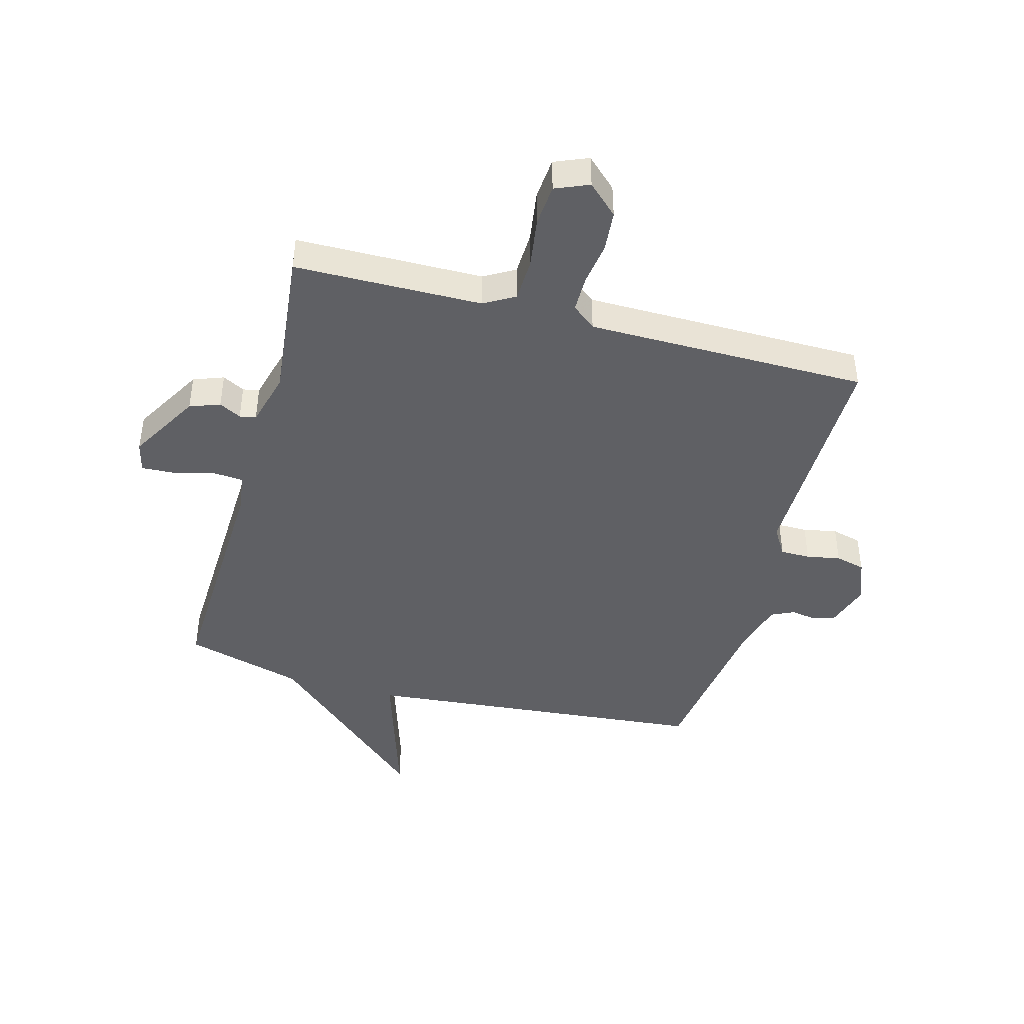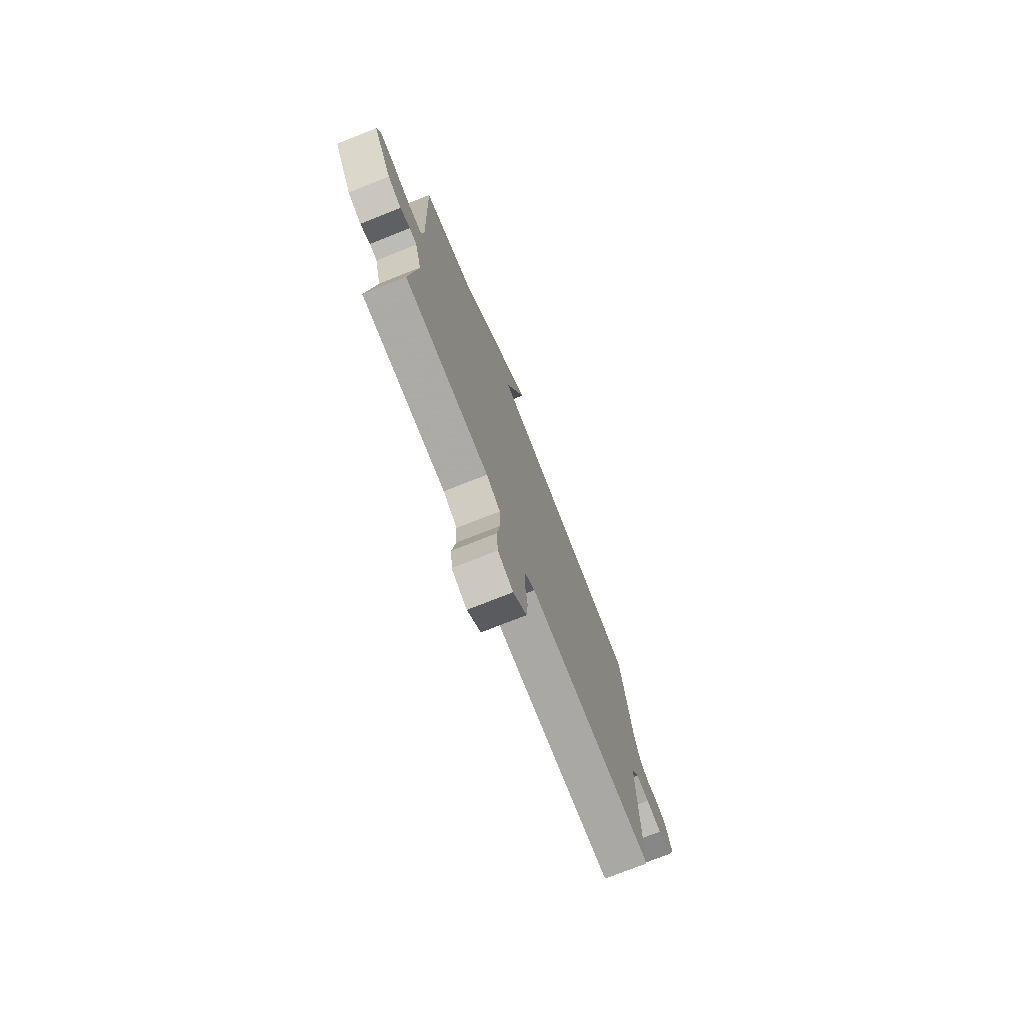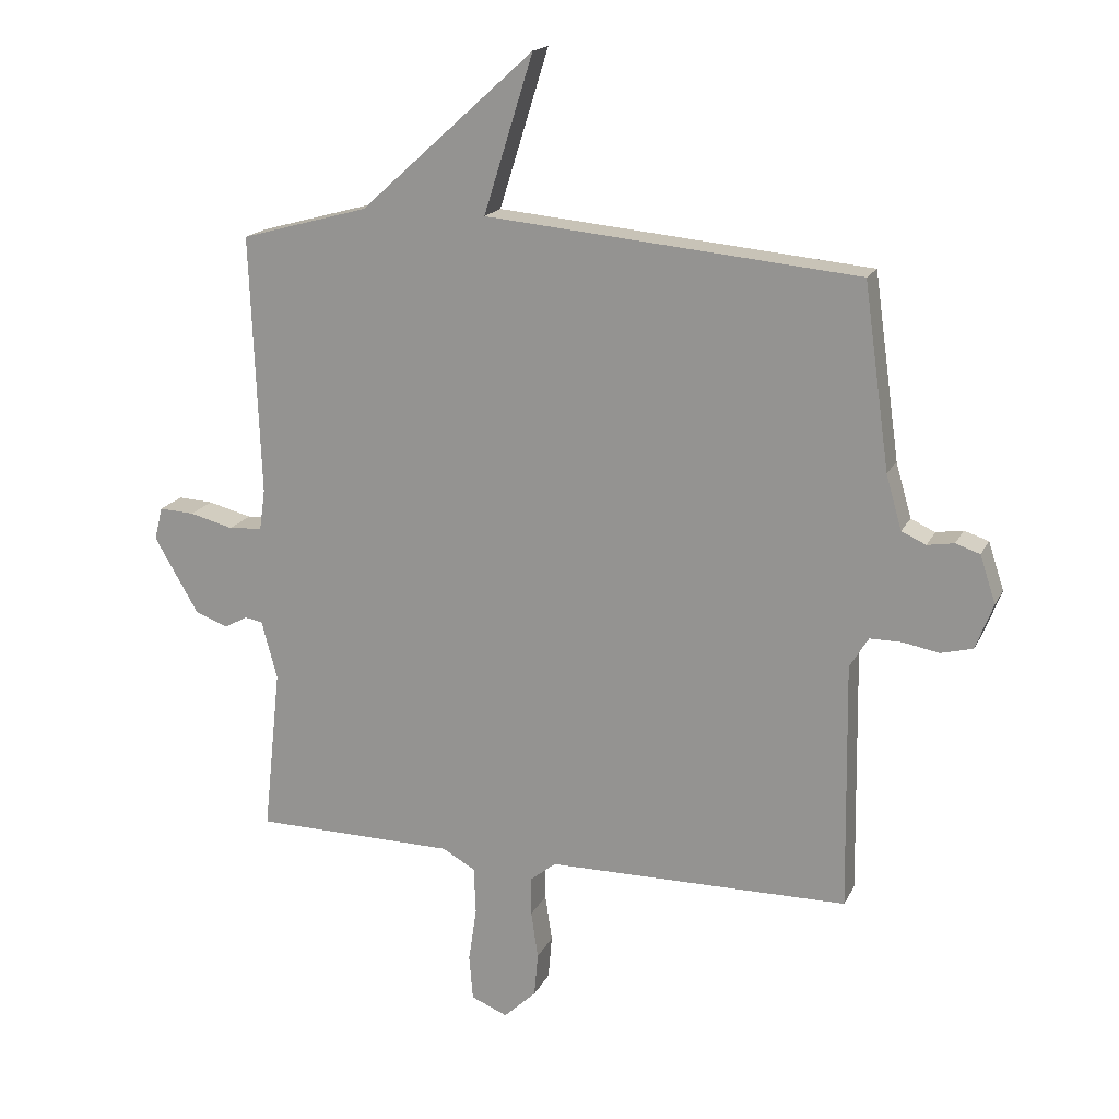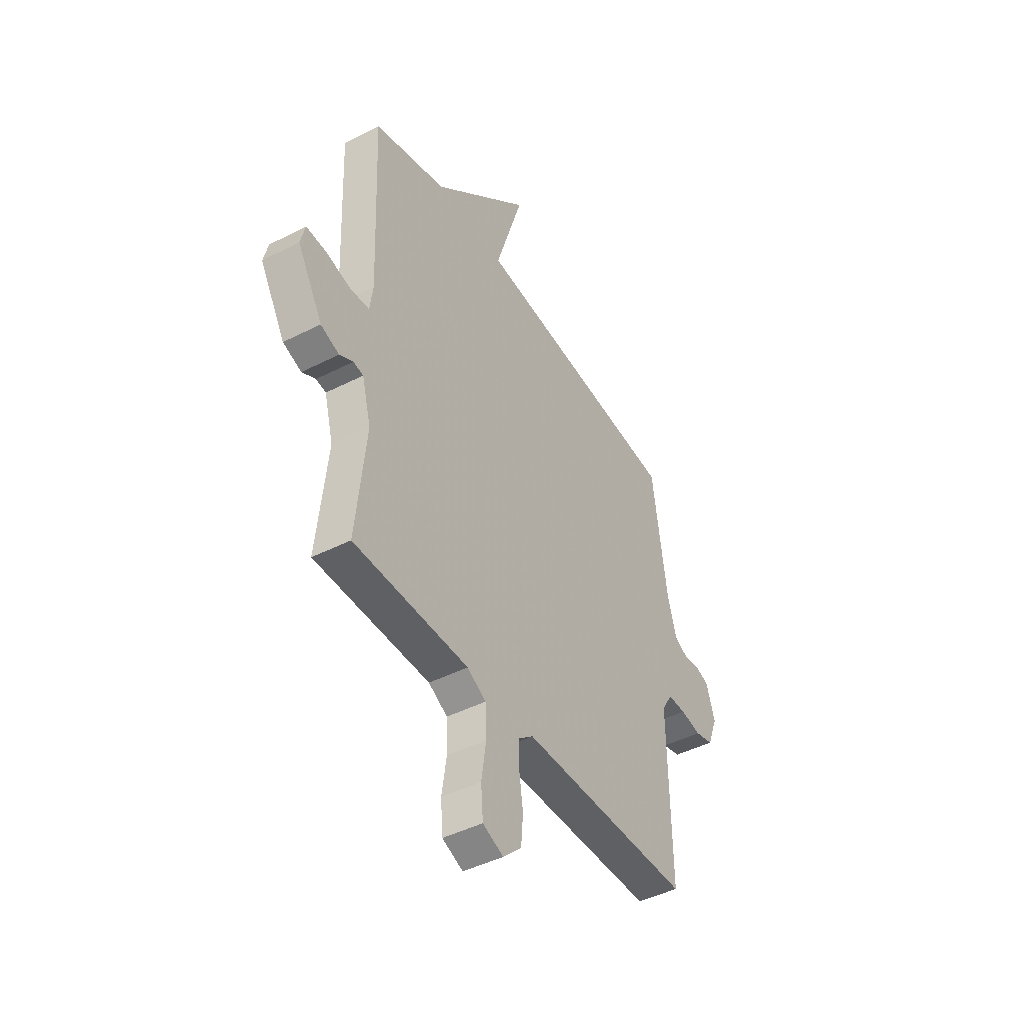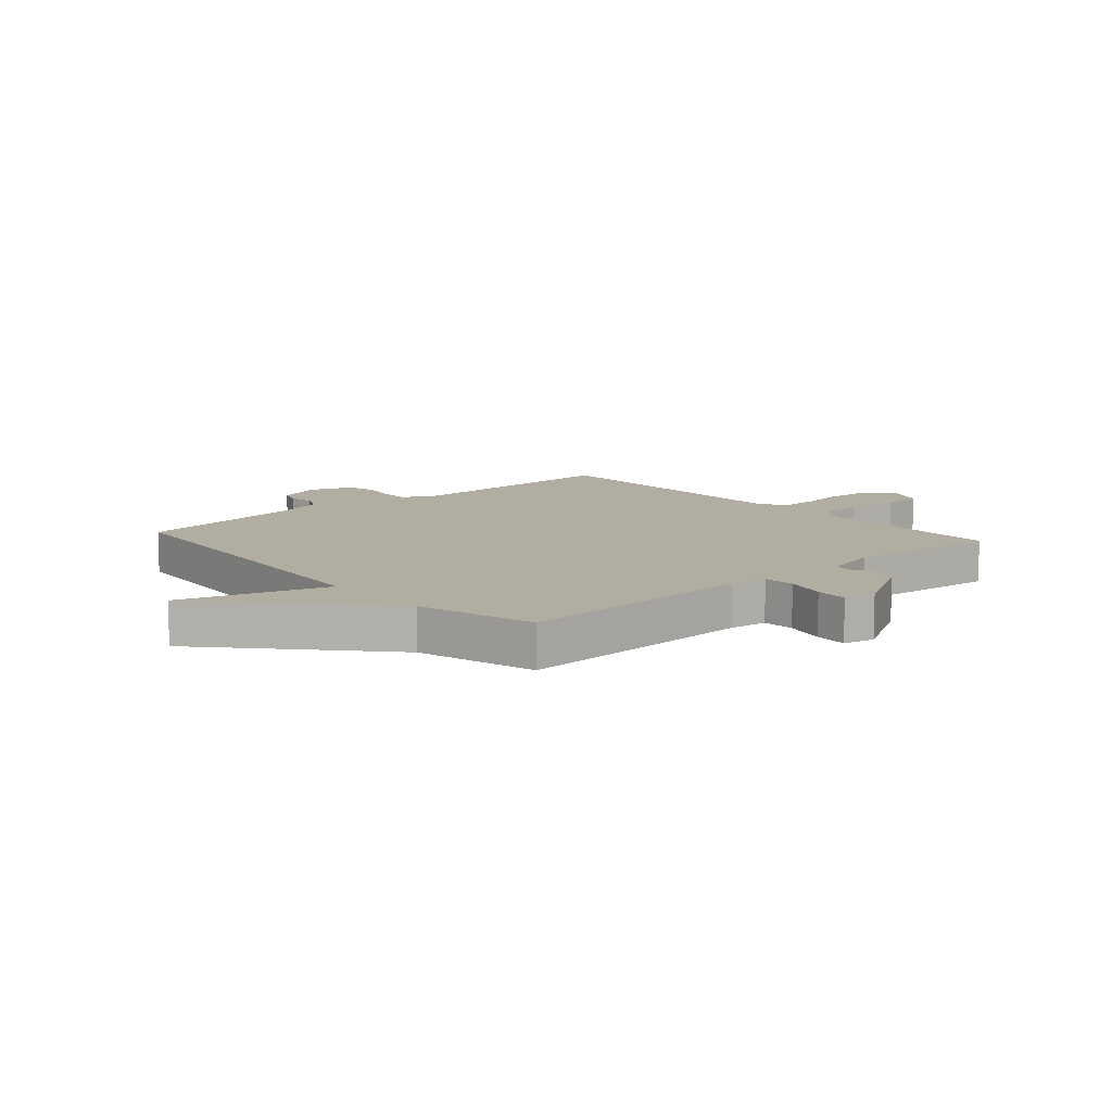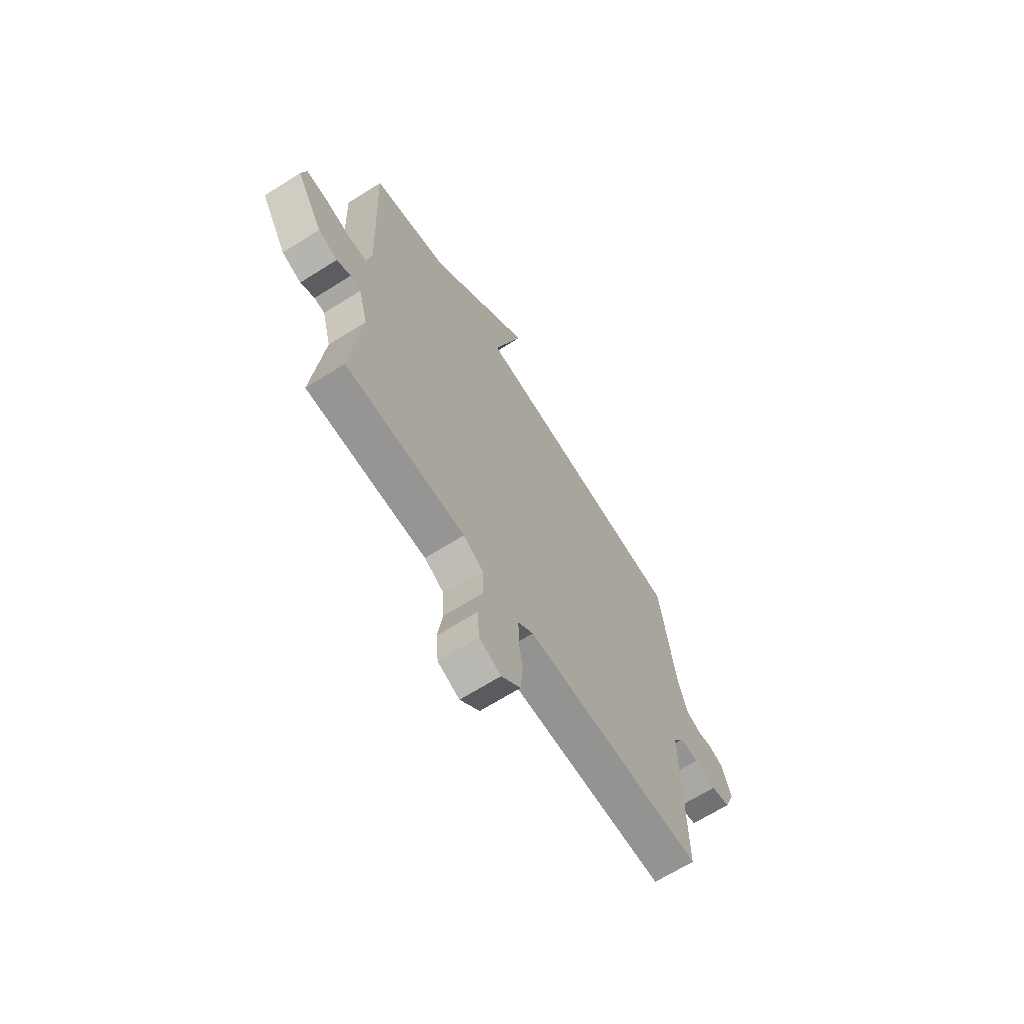
<metadata>
{"format":"obj","ext":"obj","renderer":"f3d","projection":"perspective","resolution":1024,"background":"white","views":[{"elev":-43.7,"azim":164.9,"up":"+Y"},{"elev":-75.5,"azim":111.6,"up":"+Z"},{"elev":17.4,"azim":-160.8,"up":"+Z"},{"elev":-44.5,"azim":120.8,"up":"+Z"},{"elev":10.5,"azim":48.5,"up":"+Y"},{"elev":-66.9,"azim":122.3,"up":"+Z"}]}
</metadata>
<code>
v 0.5 0.07 -0.5
v 0.178 0.07 -0.504
v 0.125 0.07 -0.534
v 0.122 0.07 -0.608
v 0.135 0.07 -0.696
v 0.129 0.07 -0.768
v 0.071 0.07 -0.792
v 0.019 0.07 -0.743
v 0.013 0.07 -0.673
v 0.024 0.07 -0.598
v 0.024 0.07 -0.536
v -0.017 0.07 -0.503
v -0.5 0.07 -0.5
v -0.494 0.07 -0.104
v -0.524 0.07 -0.055
v -0.575 0.07 -0.055
v -0.633 0.07 -0.066
v -0.684 0.07 -0.053
v -0.712 0.07 0.02
v -0.687 0.07 0.096
v -0.648 0.07 0.109
v -0.605 0.07 0.102
v -0.566 0.07 0.12
v -0.541 0.07 0.207
v -0.5 0.07 0.5
v 0.096 0.07 0.556
v 0.017 0.07 0.808
v 0.296 0.07 0.556
v 0.5 0.07 0.5
v 0.484 0.07 0.084
v 0.493 0.07 0.019
v 0.547 0.07 0.015
v 0.617 0.07 0.033
v 0.673 0.07 0.036
v 0.686 0.07 -0.017
v 0.615 0.07 -0.139
v 0.563 0.07 -0.158
v 0.525 0.07 -0.138
v 0.497 0.07 -0.143
v 0.472 0.07 -0.237
v 0.5 0 -0.5
v 0.178 0 -0.504
v 0.125 0 -0.534
v 0.122 0 -0.608
v 0.135 0 -0.696
v 0.129 0 -0.768
v 0.071 0 -0.792
v 0.019 0 -0.743
v 0.013 0 -0.673
v 0.024 0 -0.598
v 0.024 0 -0.536
v -0.017 0 -0.503
v -0.5 0 -0.5
v -0.494 0 -0.104
v -0.524 0 -0.055
v -0.575 0 -0.055
v -0.633 0 -0.066
v -0.684 0 -0.053
v -0.712 0 0.02
v -0.687 0 0.096
v -0.648 0 0.109
v -0.605 0 0.102
v -0.566 0 0.12
v -0.541 0 0.207
v -0.5 0 0.5
v 0.096 0 0.556
v 0.017 0 0.808
v 0.296 0 0.556
v 0.5 0 0.5
v 0.484 0 0.084
v 0.493 0 0.019
v 0.547 0 0.015
v 0.617 0 0.033
v 0.673 0 0.036
v 0.686 0 -0.017
v 0.615 0 -0.139
v 0.563 0 -0.158
v 0.525 0 -0.138
v 0.497 0 -0.143
v 0.472 0 -0.237
f 36 37 38
f 35 36 38
f 34 35 38
f 33 34 38
f 32 33 38
f 31 32 38 39
f 30 31 39 40
f 28 29 30
f 28 30 40
f 27 28 40
f 26 27 40
f 40 1 2
f 26 40 2
f 25 26 2
f 24 25 2
f 20 21 22
f 19 20 22
f 18 19 22
f 17 18 22
f 16 17 22
f 15 16 22 23
f 24 2 3
f 23 24 3
f 15 23 3
f 14 15 3
f 8 9 10
f 7 8 10
f 6 7 10
f 5 6 10
f 4 5 10
f 4 10 11
f 3 4 11 12
f 12 13 14
f 3 12 14
f 78 77 76
f 78 76 75
f 78 75 74
f 78 74 73
f 78 73 72
f 79 78 72 71
f 80 79 71 70
f 70 69 68
f 80 70 68
f 80 68 67
f 80 67 66
f 42 41 80
f 42 80 66
f 42 66 65
f 42 65 64
f 62 61 60
f 62 60 59
f 62 59 58
f 62 58 57
f 62 57 56
f 63 62 56 55
f 43 42 64
f 43 64 63
f 43 63 55
f 43 55 54
f 50 49 48
f 50 48 47
f 50 47 46
f 50 46 45
f 50 45 44
f 51 50 44
f 52 51 44 43
f 54 53 52
f 54 52 43
f 1 41 42 2
f 2 42 43 3
f 3 43 44 4
f 4 44 45 5
f 5 45 46 6
f 6 46 47 7
f 7 47 48 8
f 8 48 49 9
f 9 49 50 10
f 10 50 51 11
f 11 51 52 12
f 12 52 53 13
f 13 53 54 14
f 14 54 55 15
f 15 55 56 16
f 16 56 57 17
f 17 57 58 18
f 18 58 59 19
f 19 59 60 20
f 20 60 61 21
f 21 61 62 22
f 22 62 63 23
f 23 63 64 24
f 24 64 65 25
f 25 65 66 26
f 26 66 67 27
f 27 67 68 28
f 28 68 69 29
f 29 69 70 30
f 30 70 71 31
f 31 71 72 32
f 32 72 73 33
f 33 73 74 34
f 34 74 75 35
f 35 75 76 36
f 36 76 77 37
f 37 77 78 38
f 38 78 79 39
f 39 79 80 40
f 40 80 41 1

</code>
